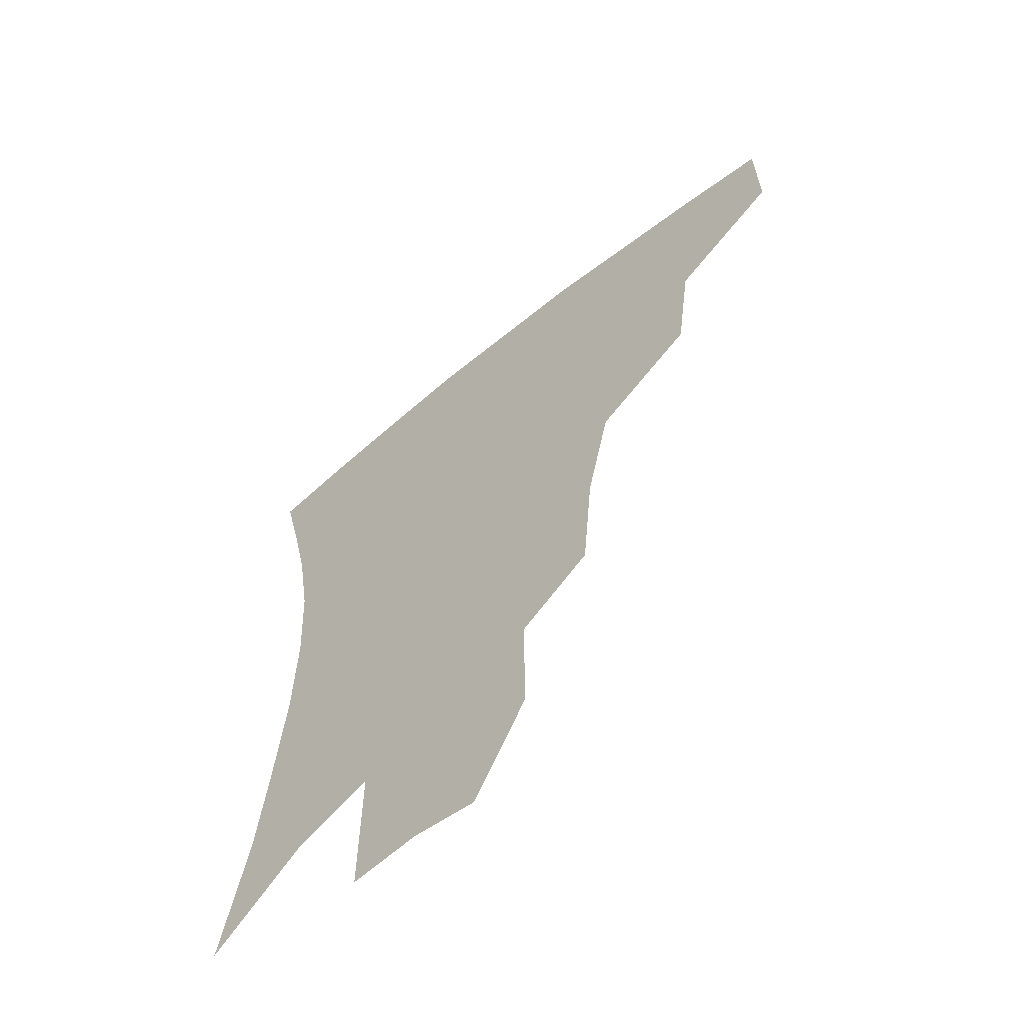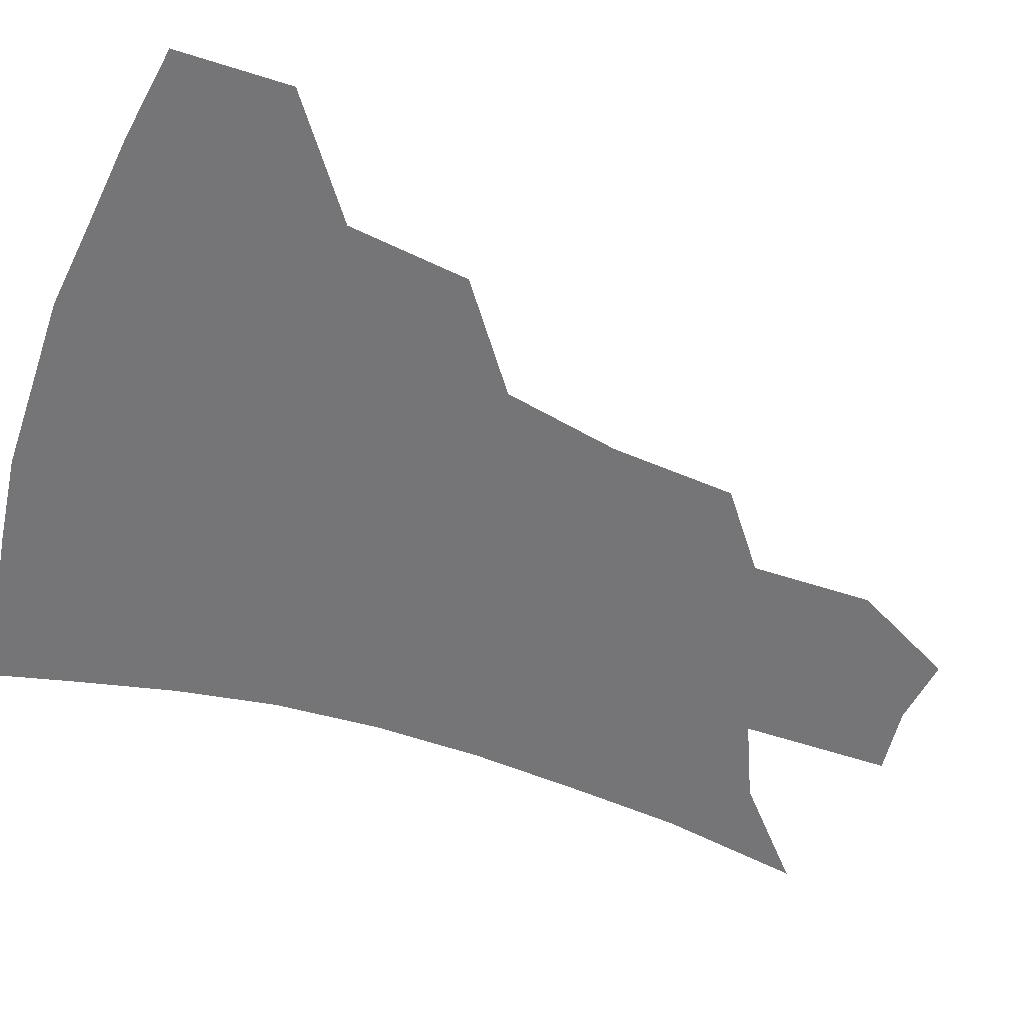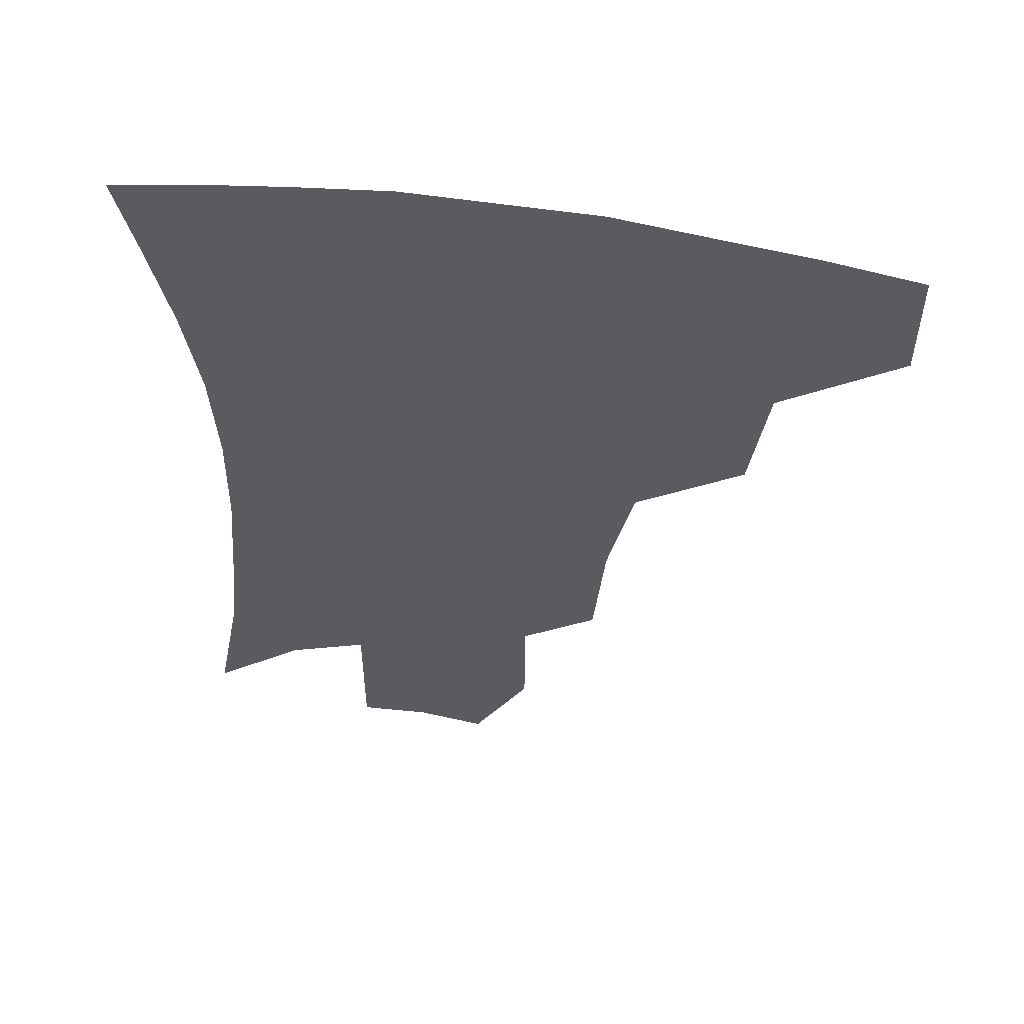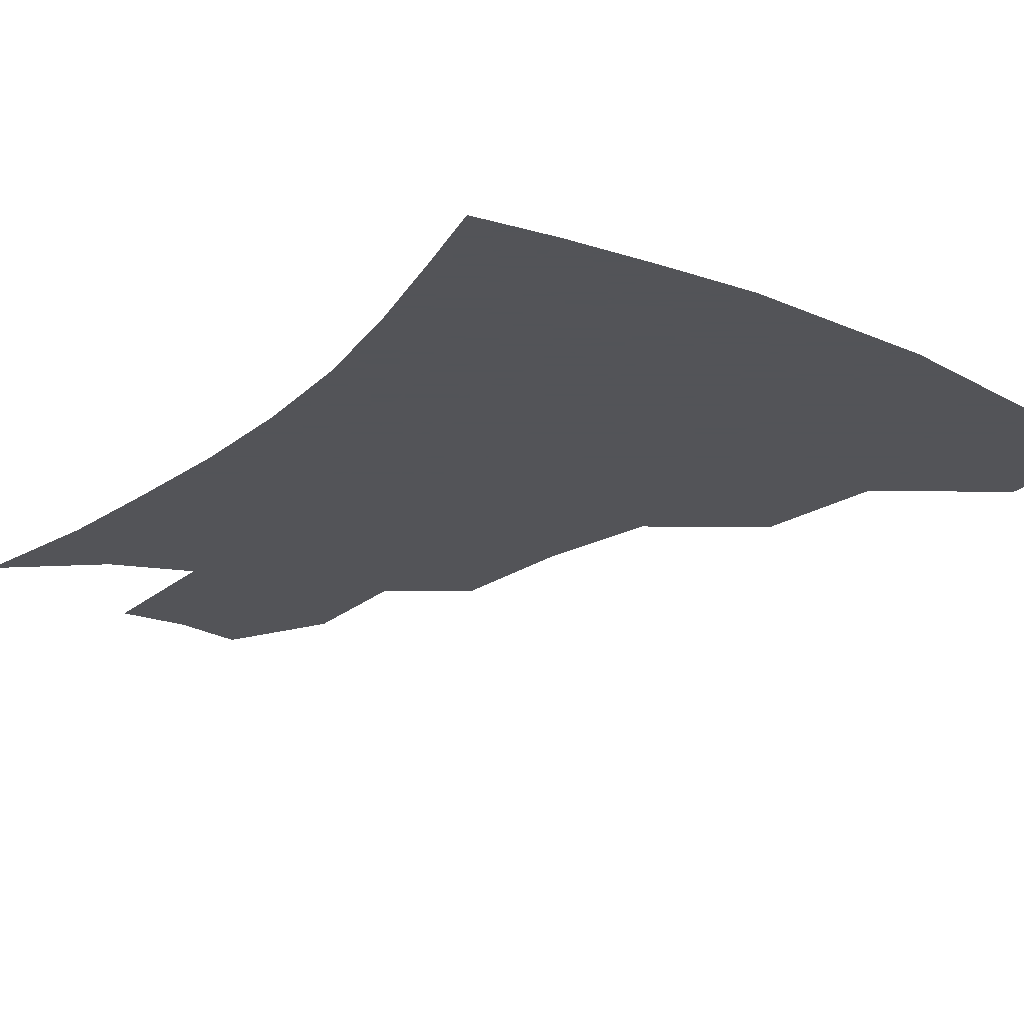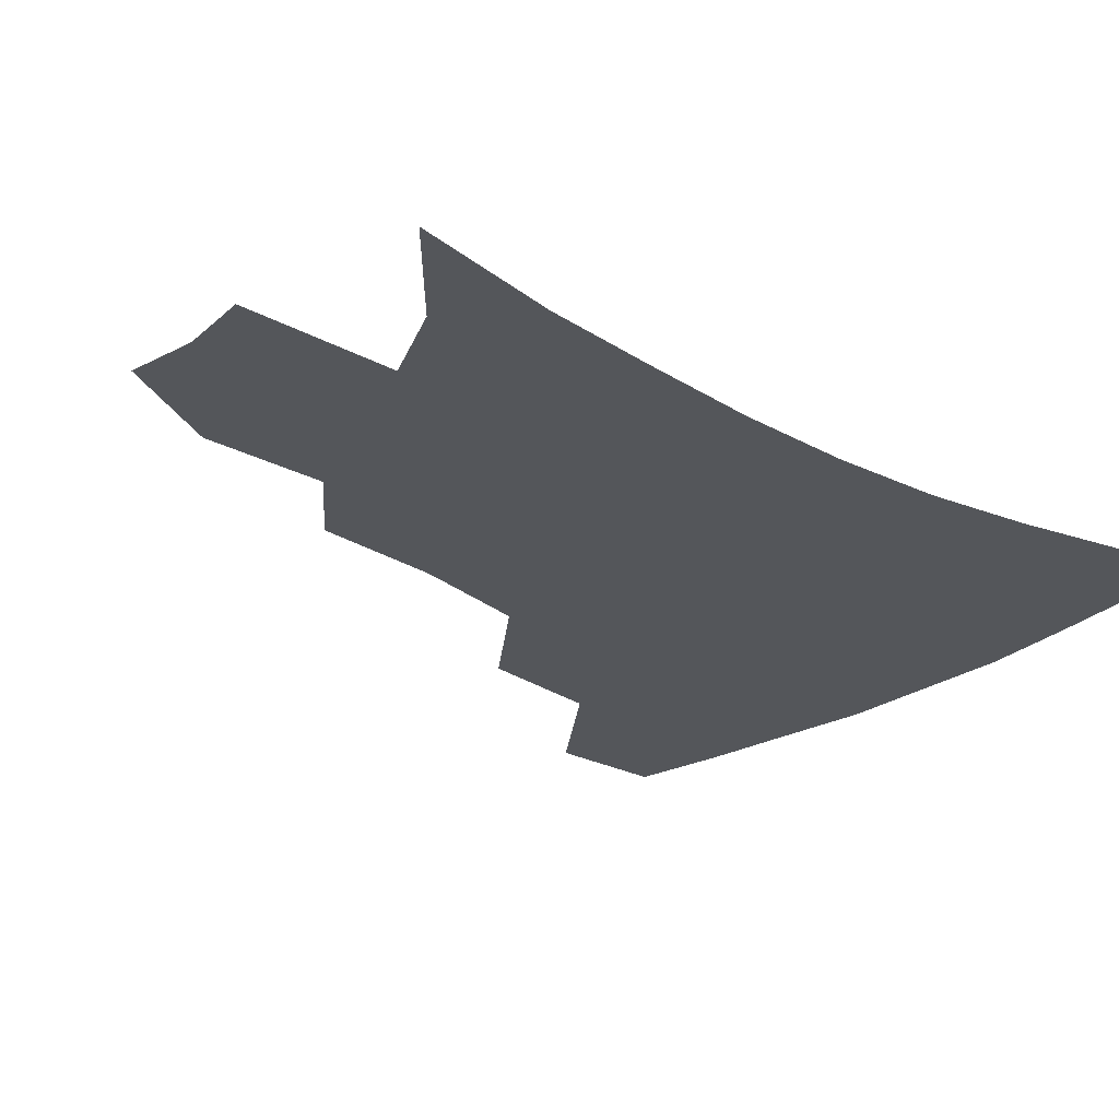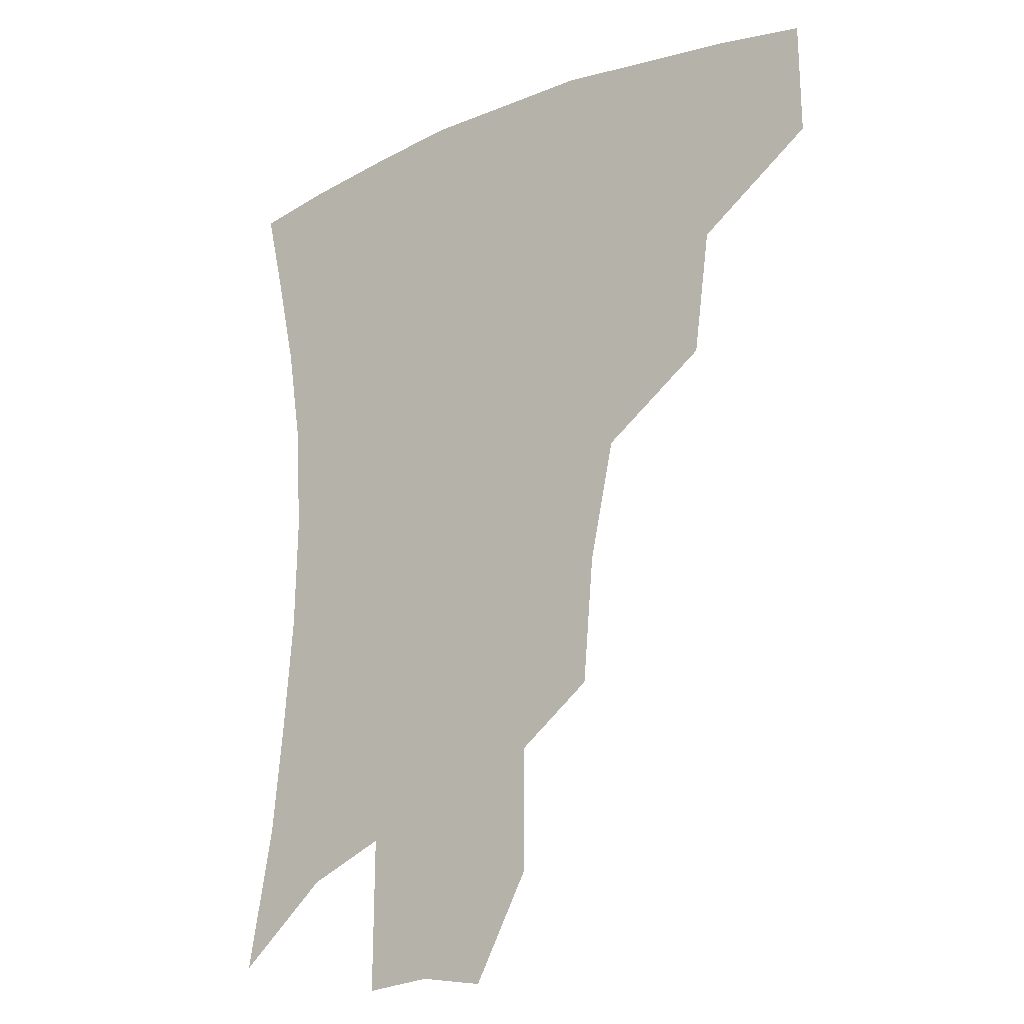
<metadata>
{"format":"obj","ext":"obj","renderer":"f3d","projection":"perspective","resolution":1024,"background":"white","views":[{"elev":-62.2,"azim":-140.2,"up":"+Y"},{"elev":-56.6,"azim":-108.8,"up":"+Z"},{"elev":56.7,"azim":-171.2,"up":"+Y"},{"elev":-23.4,"azim":144.0,"up":"+Z"},{"elev":-25.2,"azim":49.0,"up":"+Z"},{"elev":-19.2,"azim":-142.4,"up":"+Y"}]}
</metadata>
<code>
v 457 378 0
v 457.3 413.4 0
v 498 314.7 0
v 492.8 352.6 0
v 491.5 389 0
v 486.6 418.4 0
v 541.8 216.4 0
v 538.3 255.4 0
v 530.4 291.8 0
v 526.7 335.3 0
v 523.7 366 0
v 519.8 393.4 0
v 515.9 422 0
v 565.1 161.1 0
v 565.1 199.1 0
v 562.3 240.9 0
v 557.8 271.9 0
v 553.8 308.7 0
v 551.5 341.2 0
v 550.6 371.1 0
v 547.7 396.7 0
v 544.2 425.6 0
v 582.6 128.7 0
v 586 177.1 0
v 584.4 217.2 0
v 581.5 249 0
v 578.5 282.9 0
v 576.8 316.8 0
v 575.9 345 0
v 575.7 372.3 0
v 575.1 398 0
v 573.6 425.7 0
v 603.7 132 0
v 605.2 181.4 0
v 603 218.3 0
v 600.7 253.8 0
v 599 287 0
v 598.6 318.9 0
v 599.6 346.6 0
v 600.9 373 0
v 602.2 397.9 0
v 601.3 425.8 0
v 625.2 129.9 0
v 624.8 177.3 0
v 622.1 218 0
v 620 253.5 0
v 619.3 284.9 0
v 619.9 315.2 0
v 621.9 345.6 0
v 624.9 371.9 0
v 628 396.6 0
v 630.1 422.5 0
v 649.7 166.7 0
v 643.1 210.5 0
v 640.9 244.2 0
v 639.5 278 0
v 640.1 310.4 0
v 643.3 339.4 0
v 647.8 367.3 0
v 653.1 393.9 0
v 657.4 418.8 0
v 679 141.4 0
v 670.6 186.7 0
v 667 221.7 0
v 663.9 257.4 0
v 663.1 291.9 0
v 664.9 325.6 0
v 669.7 357.4 0
v 676.4 388.6 0
v 682.3 414.2 0
f 4 5 1
f 1 5 2
f 5 6 2
f 9 10 3
f 3 10 4
f 10 11 4
f 4 11 5
f 11 12 5
f 5 12 6
f 12 13 6
f 15 16 7
f 7 16 8
f 16 17 8
f 8 17 9
f 17 18 9
f 9 18 10
f 18 19 10
f 10 19 11
f 19 20 11
f 11 20 12
f 20 21 12
f 12 21 13
f 21 22 13
f 23 24 14
f 14 24 15
f 24 25 15
f 15 25 16
f 25 26 16
f 16 26 17
f 26 27 17
f 17 27 18
f 27 28 18
f 18 28 19
f 28 29 19
f 19 29 20
f 29 30 20
f 20 30 21
f 30 31 21
f 21 31 22
f 31 32 22
f 23 33 24
f 33 34 24
f 24 34 25
f 34 35 25
f 25 35 26
f 35 36 26
f 26 36 27
f 36 37 27
f 27 37 28
f 37 38 28
f 28 38 29
f 38 39 29
f 29 39 30
f 39 40 30
f 30 40 31
f 40 41 31
f 31 41 32
f 41 42 32
f 33 43 34
f 43 44 34
f 34 44 35
f 44 45 35
f 35 45 36
f 45 46 36
f 36 46 37
f 46 47 37
f 37 47 38
f 47 48 38
f 38 48 39
f 48 49 39
f 39 49 40
f 49 50 40
f 40 50 41
f 50 51 41
f 41 51 42
f 51 52 42
f 44 53 45
f 53 54 45
f 45 54 46
f 54 55 46
f 46 55 47
f 55 56 47
f 47 56 48
f 56 57 48
f 48 57 49
f 57 58 49
f 49 58 50
f 58 59 50
f 50 59 51
f 59 60 51
f 51 60 52
f 60 61 52
f 53 62 54
f 62 63 54
f 54 63 55
f 63 64 55
f 55 64 56
f 64 65 56
f 56 65 57
f 65 66 57
f 57 66 58
f 66 67 58
f 58 67 59
f 67 68 59
f 59 68 60
f 68 69 60
f 60 69 61
f 69 70 61

</code>
